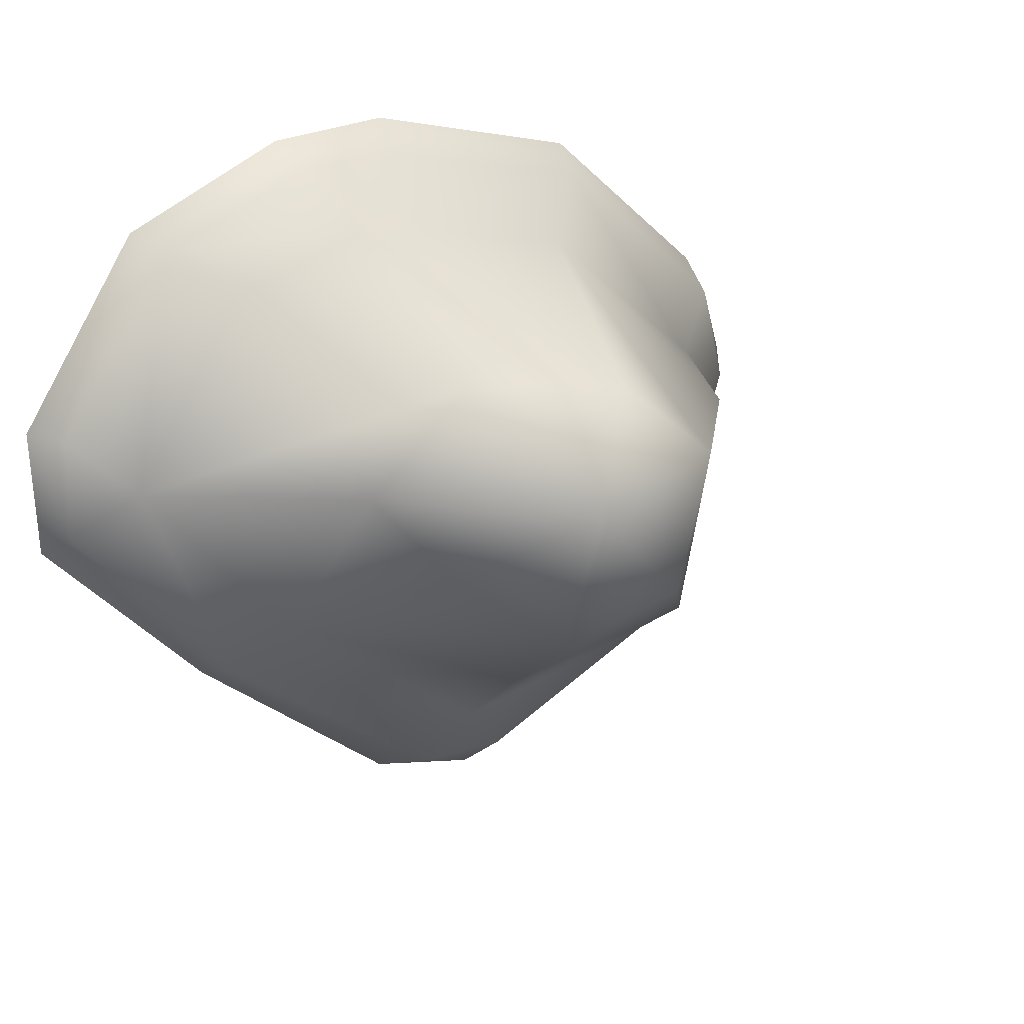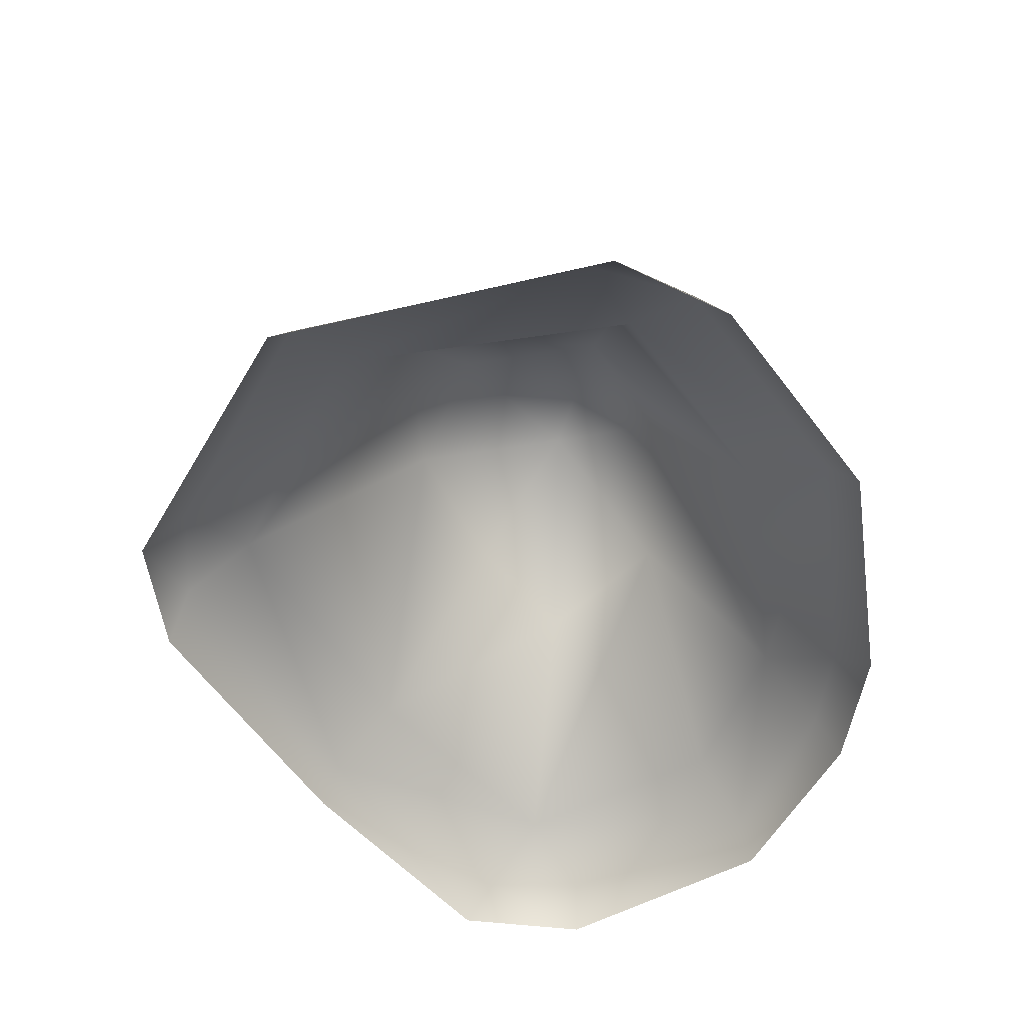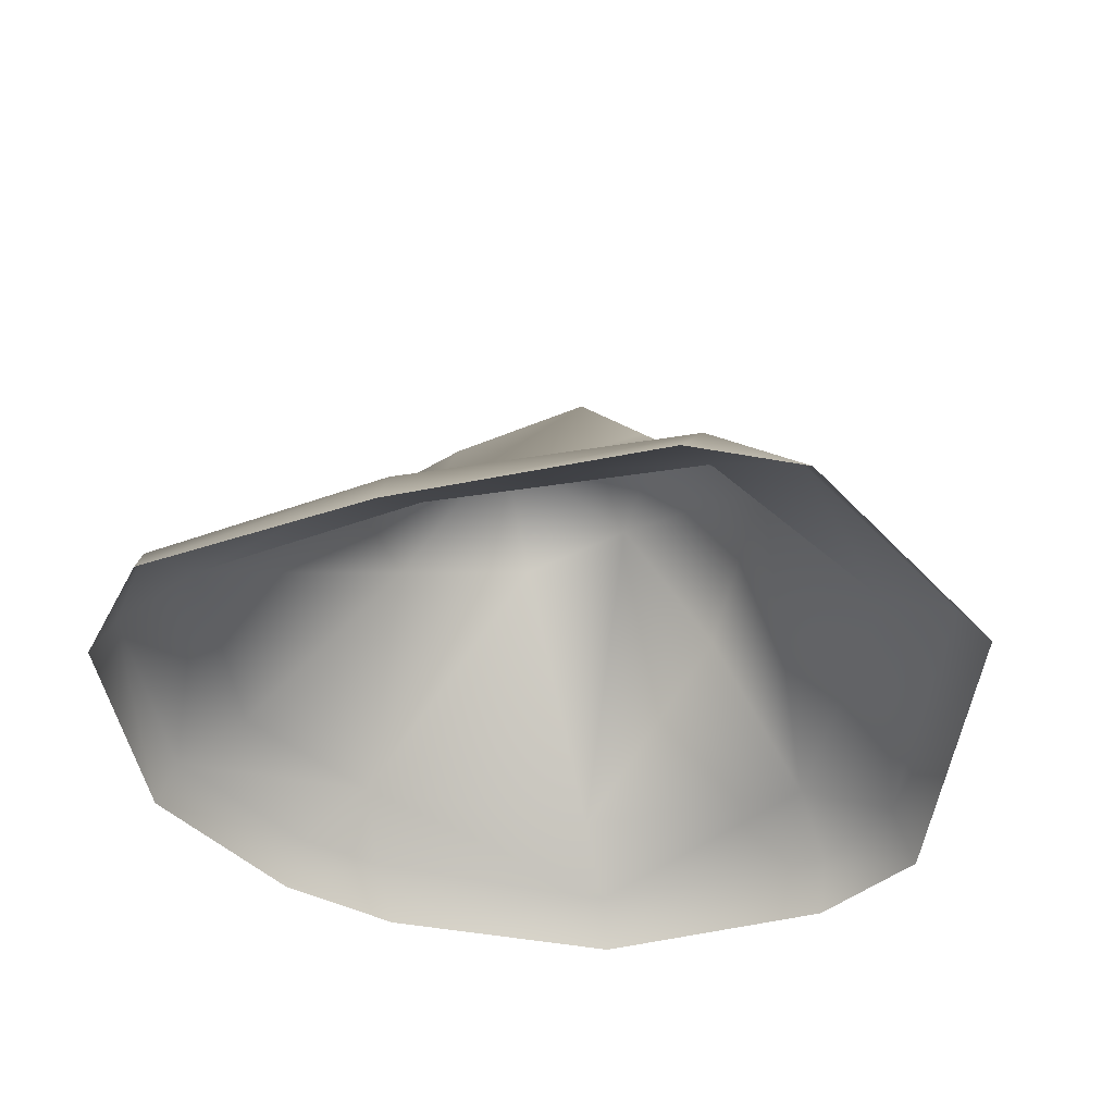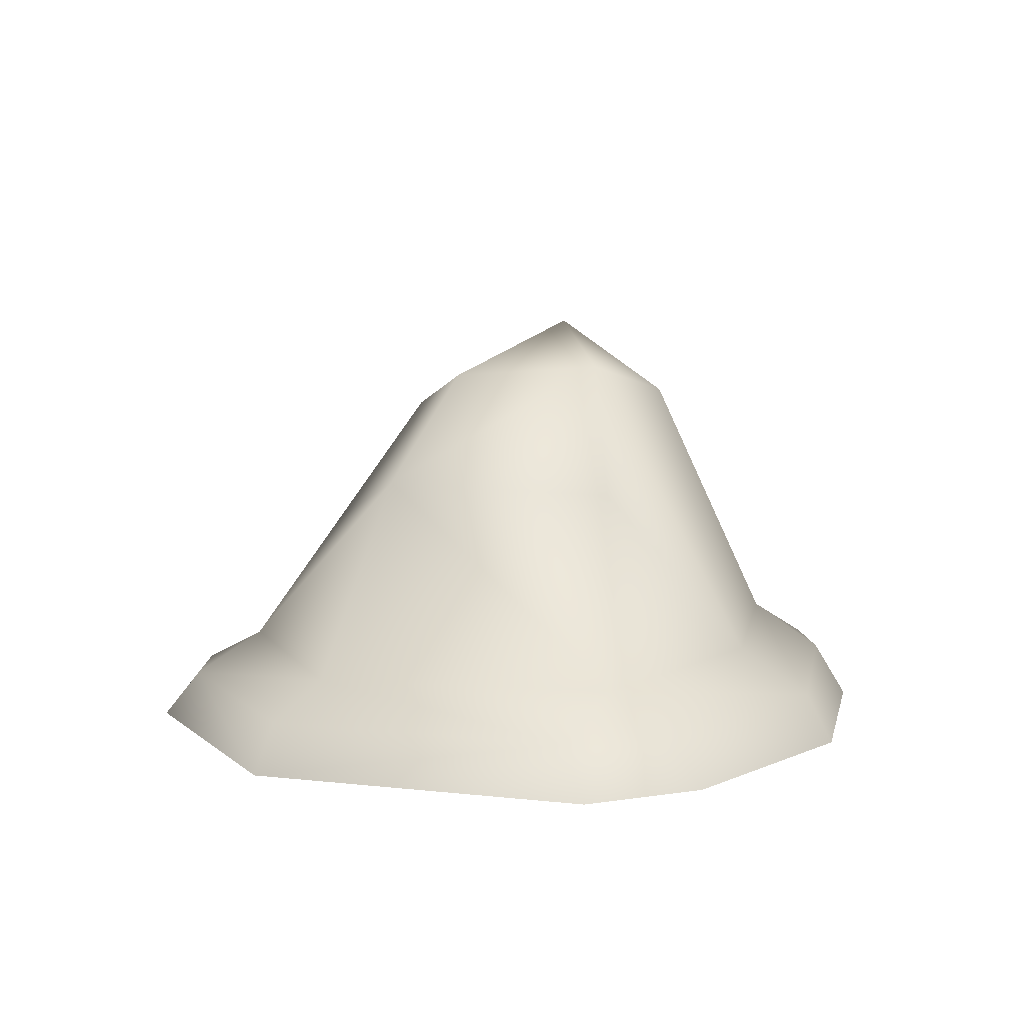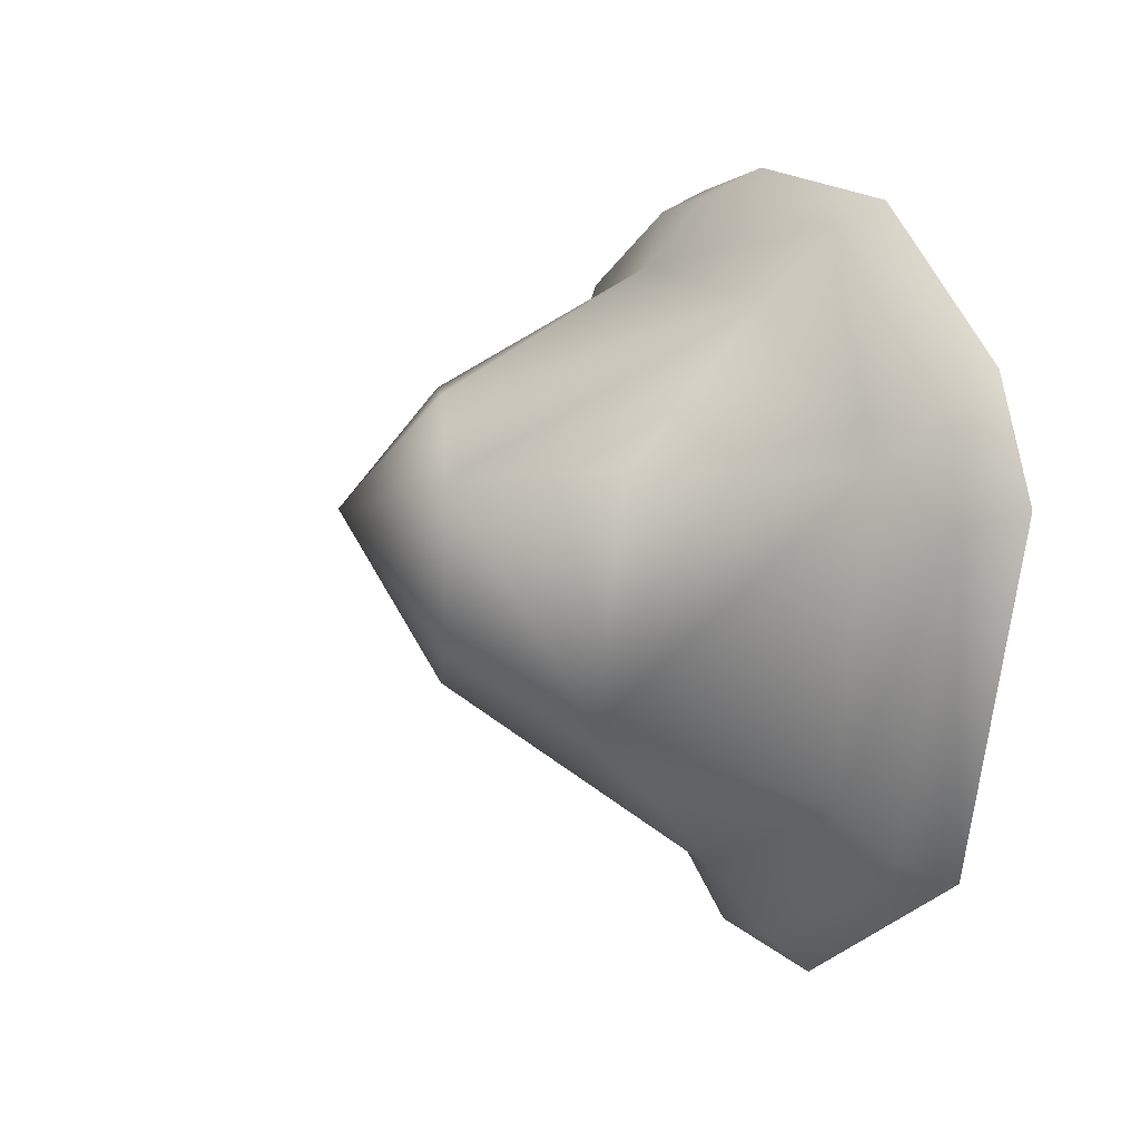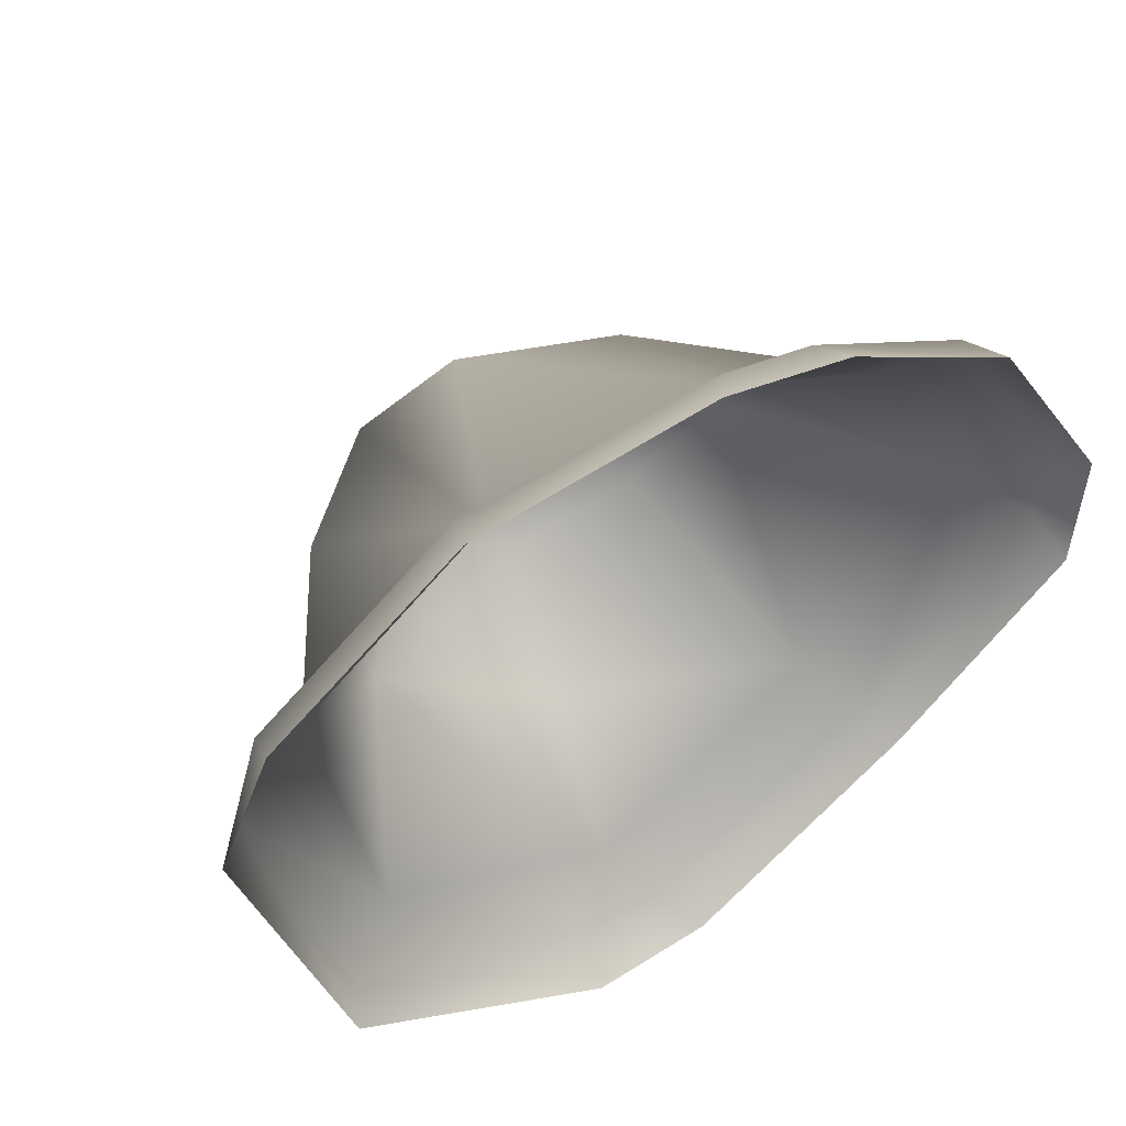
<metadata>
{"format":"obj","ext":"obj","renderer":"f3d","projection":"perspective","resolution":1024,"background":"white","views":[{"elev":18.6,"azim":146.2,"up":"+Z"},{"elev":-55.1,"azim":-93.7,"up":"+Y"},{"elev":-45.7,"azim":156.2,"up":"+Y"},{"elev":8.3,"azim":-90.1,"up":"+Y"},{"elev":3.5,"azim":-114.1,"up":"+Z"},{"elev":47.5,"azim":-29.3,"up":"+Z"}]}
</metadata>
<code>
g obj_glacier_big1
v -0.3507 -2.139 0.8624
v 0.034 -2.243 1.267
v -0.369 -2.243 0.9305
v -0.4803 -2.243 0.6745
v 0.07001 -2.138 1.214
v 0.5484 -2.243 1.375
v -0.4052 -2.134 0.6354
v -0.2514 -2.243 -0.03995
v 0.6176 -2.136 1.312
v 0.7016 -2.043 1.166
v 0.8257 -2.243 1.346
v 0.8115 -2.136 1.295
v 1.196 -2.243 1.176
v -0.2298 -2.06 0.7413
v 1.164 -2.136 1.15
v 0.1767 -2.049 1.072
v 1.423 -2.136 0.7546
v 1.294 -2.043 0.6368
v 1.468 -2.243 0.7566
v 1.428 -2.136 0.5355
v 1.453 -2.243 0.4734
v 1.04 -2.138 0.1268
v 1.07 -2.243 0.09652
v 1.045 -2.043 1.048
v 0.7415 -1.573 0.9039
v 0.4142 -1.454 0.8862
v 0.5133 -2.139 -0.2354
v 0.5841 -2.243 -0.269
v 0.3255 -2.243 -0.3234
v 0.294 -2.134 -0.2381
v 0.4273 -2.06 -0.1028
v 0.9259 -2.049 0.2428
v 0.9392 -1.645 0.6688
v 0.5807 -1.295 0.6566
v 0.223 -1.385 0.7211
v -0.2059 -2.137 -0.001738
v -0.09074 -2.067 0.09483
v 0.09876 -1.643 0.2463
v -0.01884 -1.657 0.7404
v 0.7662 -1.582 0.4718
v 0.4795 -1.778 0.09811
v 0.5318 -1.497 0.299
v 0.2883 -1.409 0.3978
g obj_glacier_big1_0
f 3 2 1
f 3 1 4
f 2 5 1
f 5 2 6
f 1 7 4
f 8 4 7
f 9 5 6
f 5 9 10
f 6 11 9
f 11 12 9
f 9 12 10
f 12 11 13
f 14 1 5
f 7 1 14
f 15 12 13
f 12 15 10
f 16 5 10
f 16 14 5
f 15 13 17
f 17 18 15
f 13 19 17
f 17 19 20
f 20 18 17
f 19 21 20
f 22 20 21
f 20 22 18
f 23 22 21
f 15 24 10
f 18 24 15
f 24 25 10
f 25 24 18
f 26 16 10
f 25 26 10
f 22 23 27
f 23 28 27
f 28 29 27
f 29 30 27
f 30 29 8
f 27 31 22
f 27 30 31
f 22 32 18
f 31 32 22
f 33 25 18
f 33 18 32
f 25 34 26
f 33 34 25
f 26 35 16
f 26 34 35
f 36 30 8
f 36 8 7
f 36 37 30
f 37 36 7
f 37 31 30
f 38 31 37
f 14 37 7
f 14 38 37
f 16 39 14
f 35 39 16
f 39 38 14
f 35 38 39
f 40 34 33
f 40 33 32
f 31 41 32
f 41 31 38
f 32 42 40
f 41 42 32
f 42 34 40
f 42 41 38
f 35 34 43
f 43 38 35
f 43 34 42
f 43 42 38

</code>
